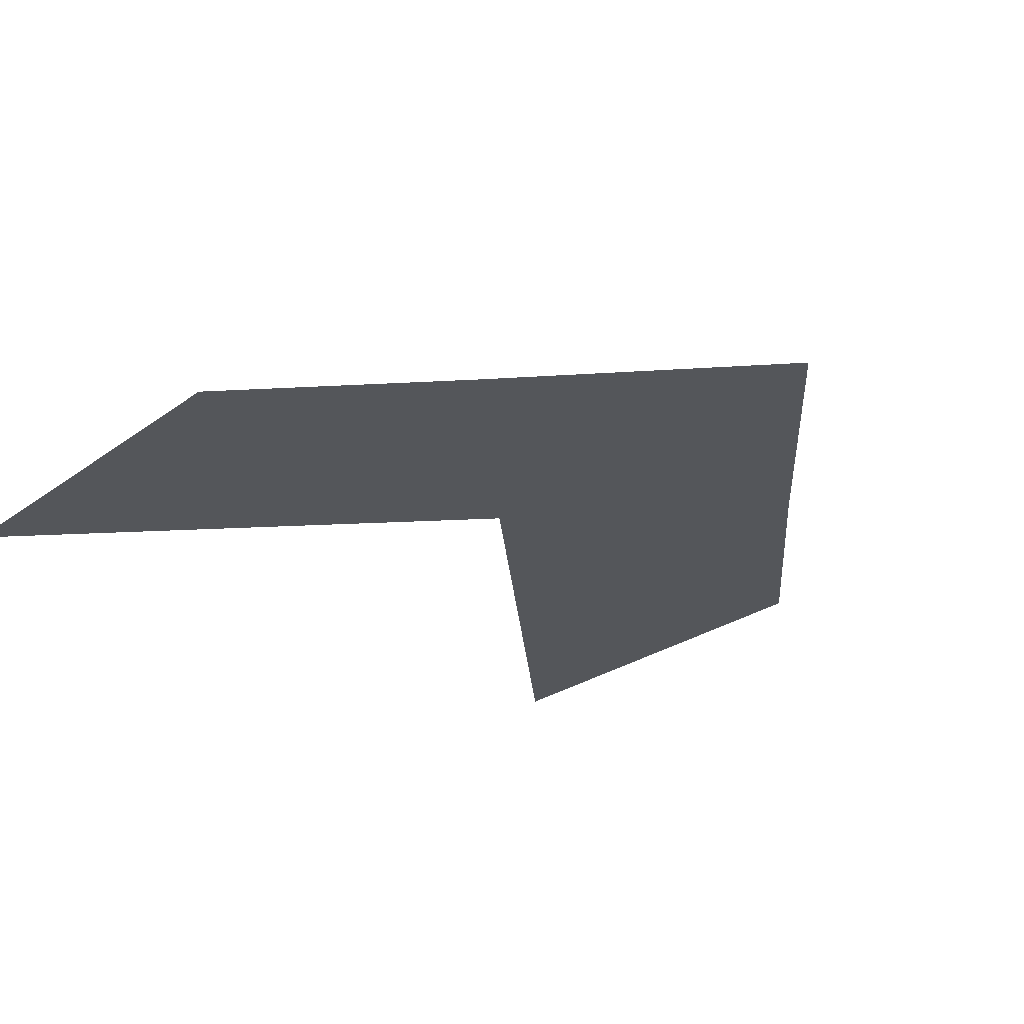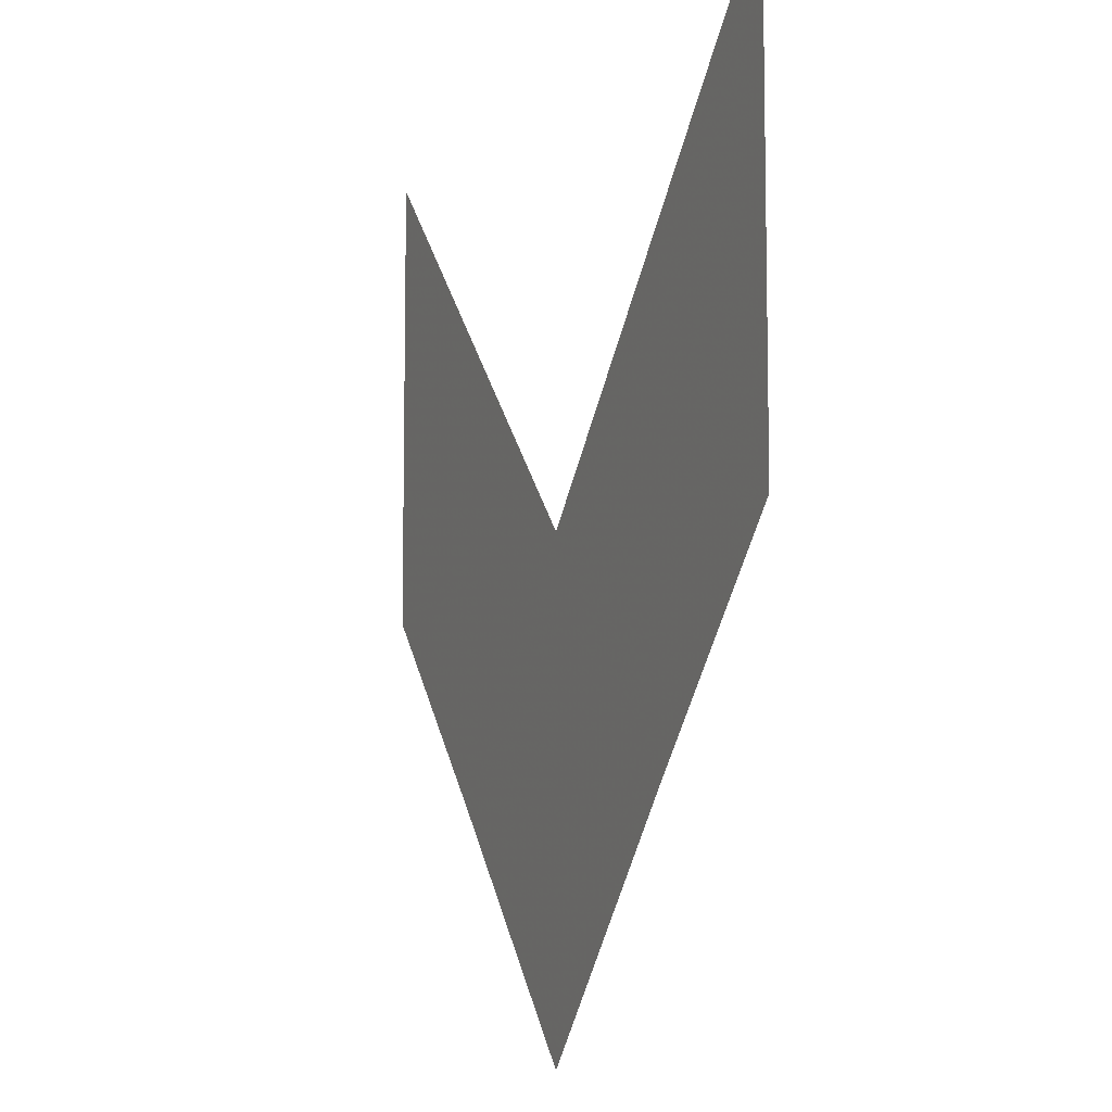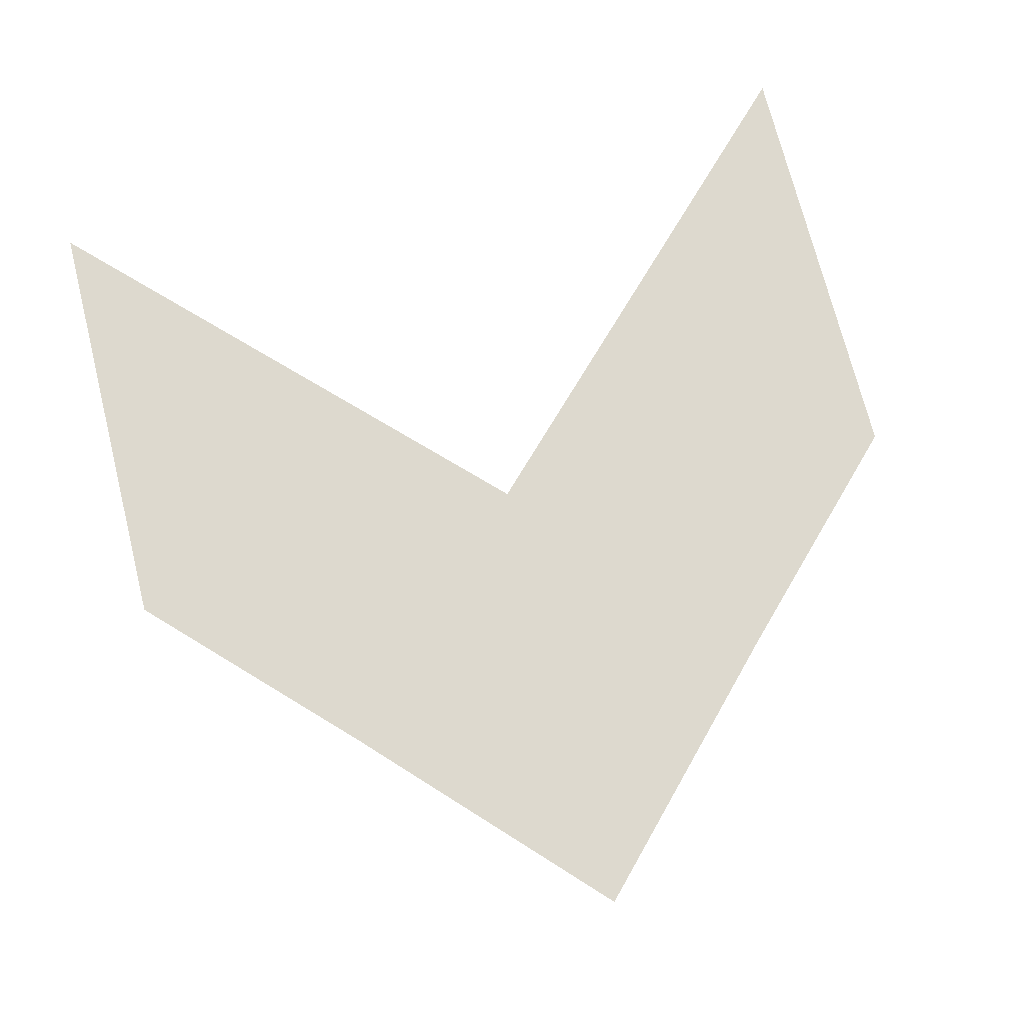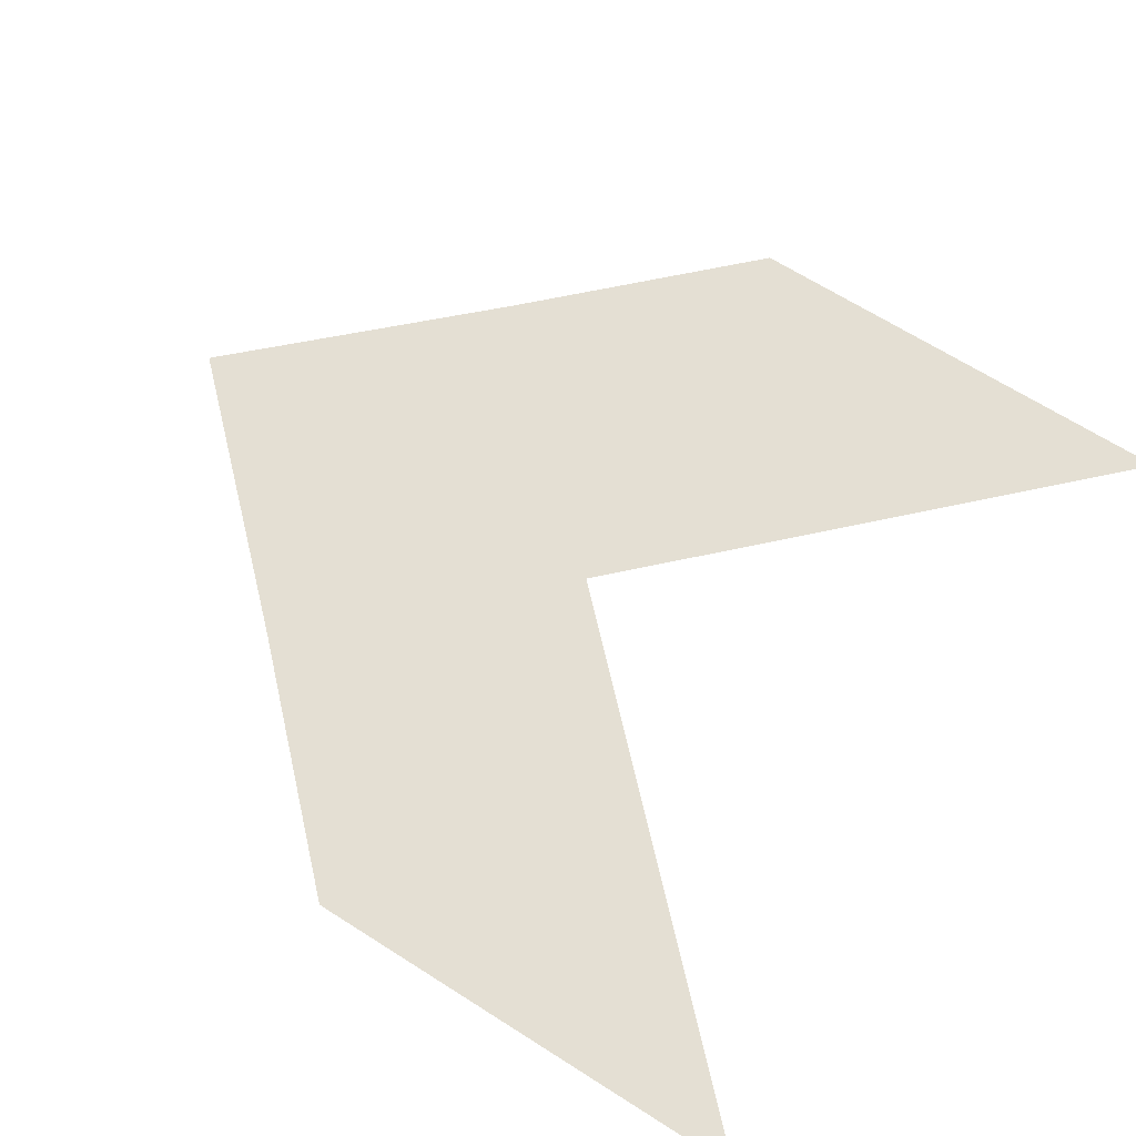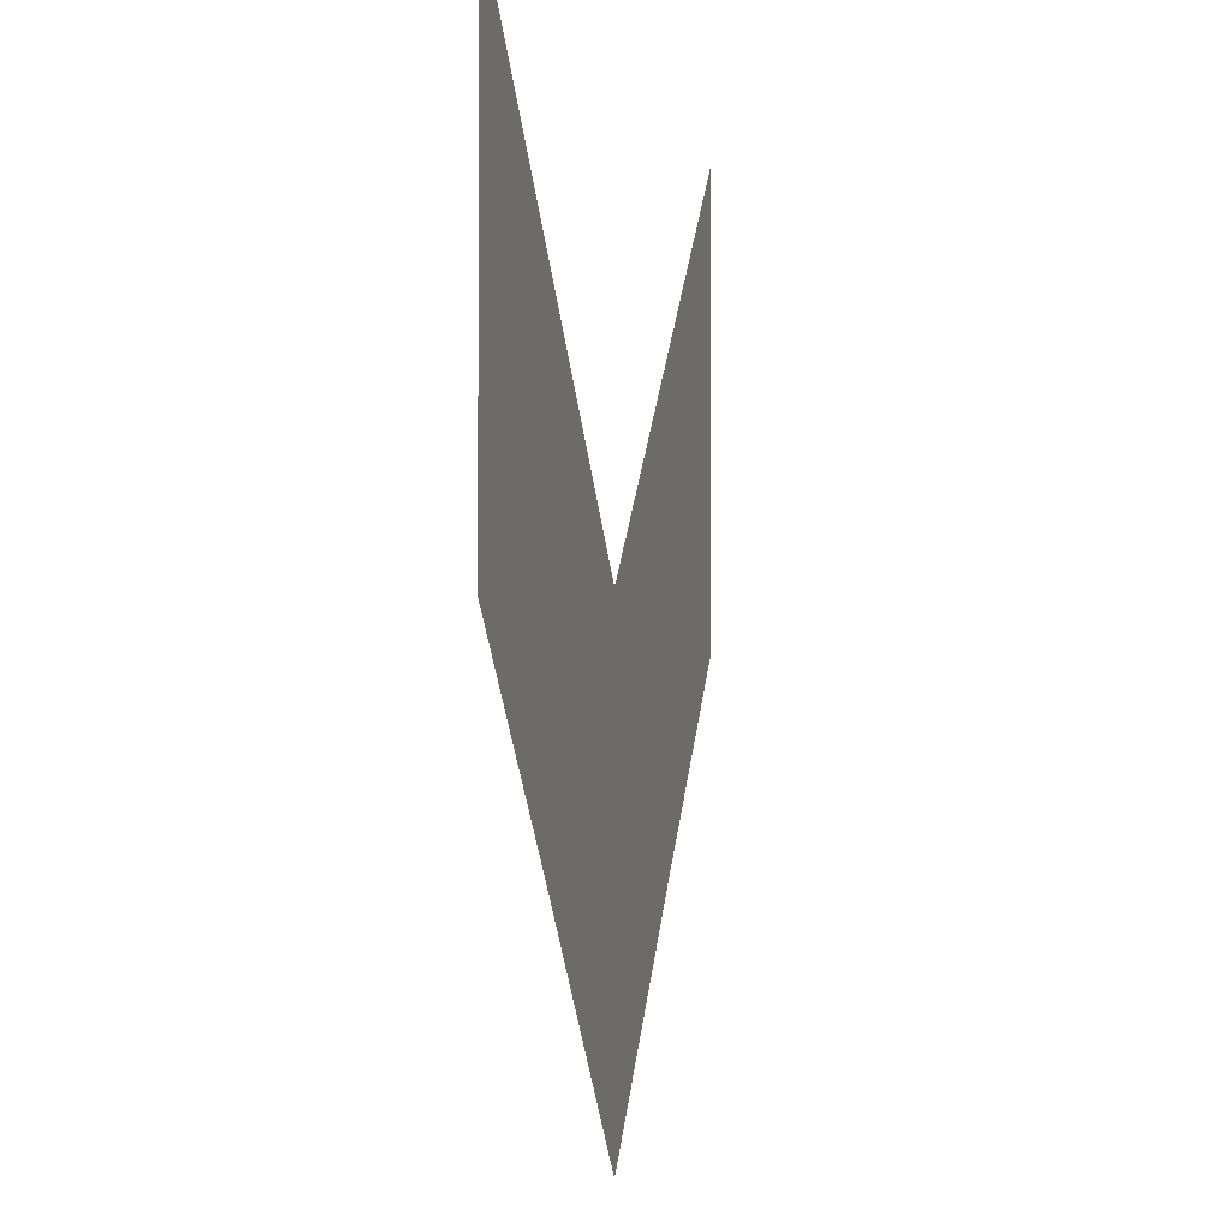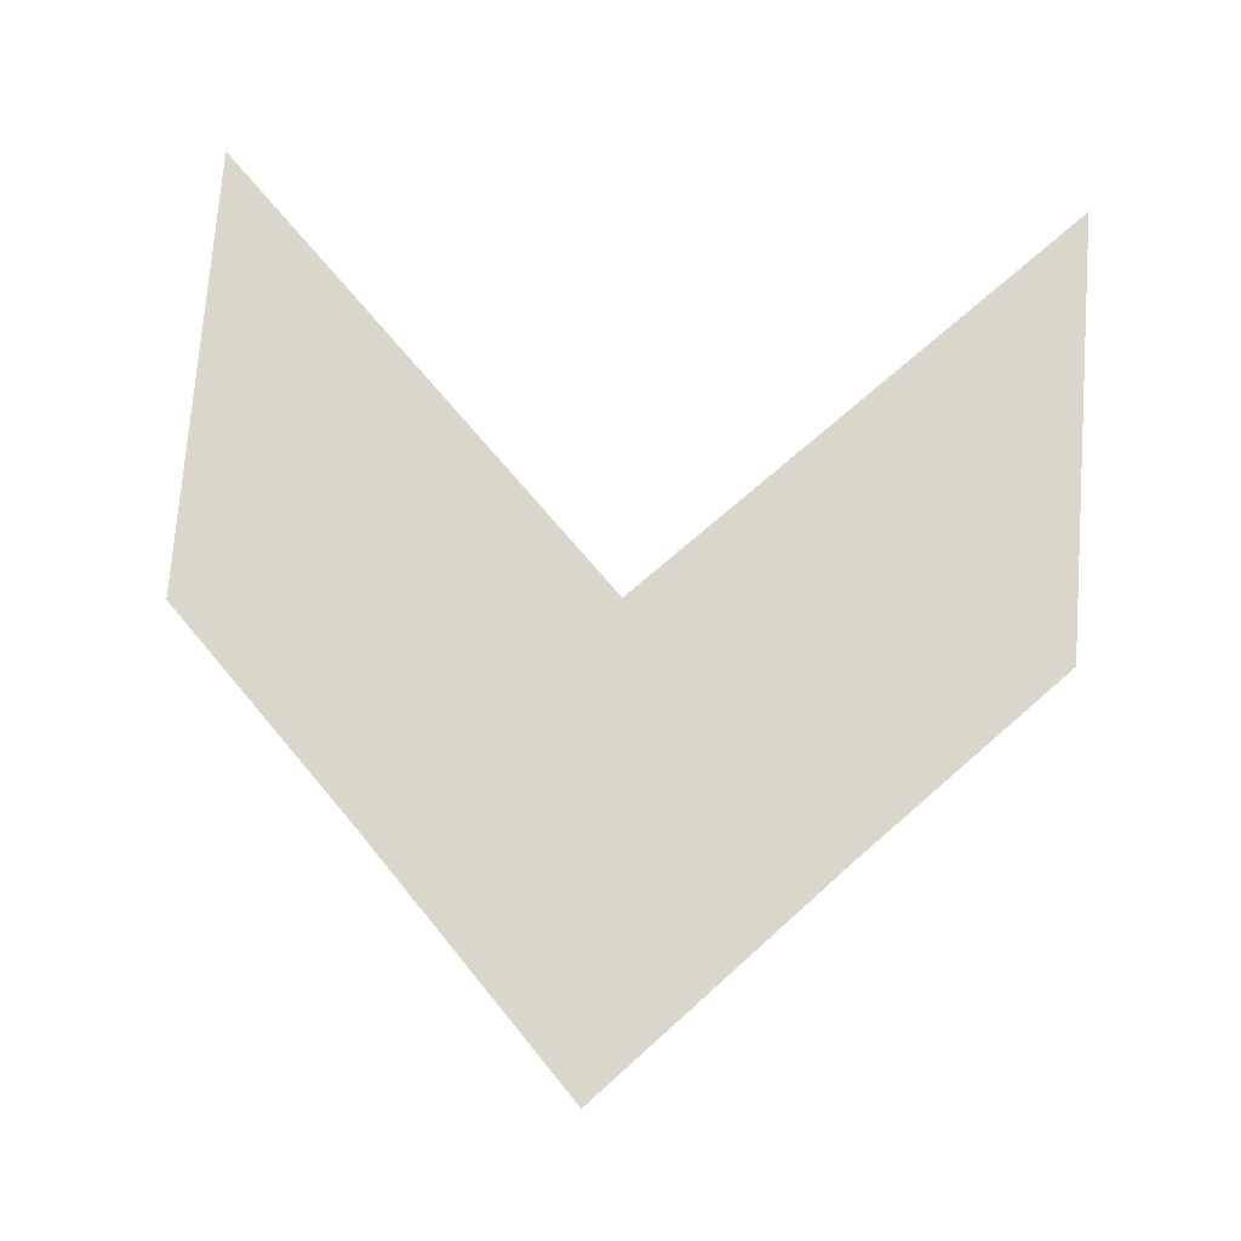
<metadata>
{"format":"obj","ext":"obj","renderer":"f3d","projection":"perspective","resolution":1024,"background":"white","views":[{"elev":-25.3,"azim":139.7,"up":"+Y"},{"elev":-8.6,"azim":-112.0,"up":"+Z"},{"elev":71.7,"azim":166.0,"up":"+Y"},{"elev":66.7,"azim":-57.5,"up":"+Y"},{"elev":-3.4,"azim":102.4,"up":"+Z"},{"elev":73.6,"azim":-175.6,"up":"+Y"}]}
</metadata>
<code>
v 0.6506 0 -1.075
v 0.4249 0 -0.8389
v 0.4249 -0 -1.312
v 0.1992 0 -1.075
v -0 0 -0.8732
v 0.8498 0 -0.41
v 0.8498 0 -0.8732
v -0 0 -0.41
f 1 4 2
f 7 2 6
f 5 2 4
f 1 3 4
f 7 1 2
f 5 8 2

</code>
